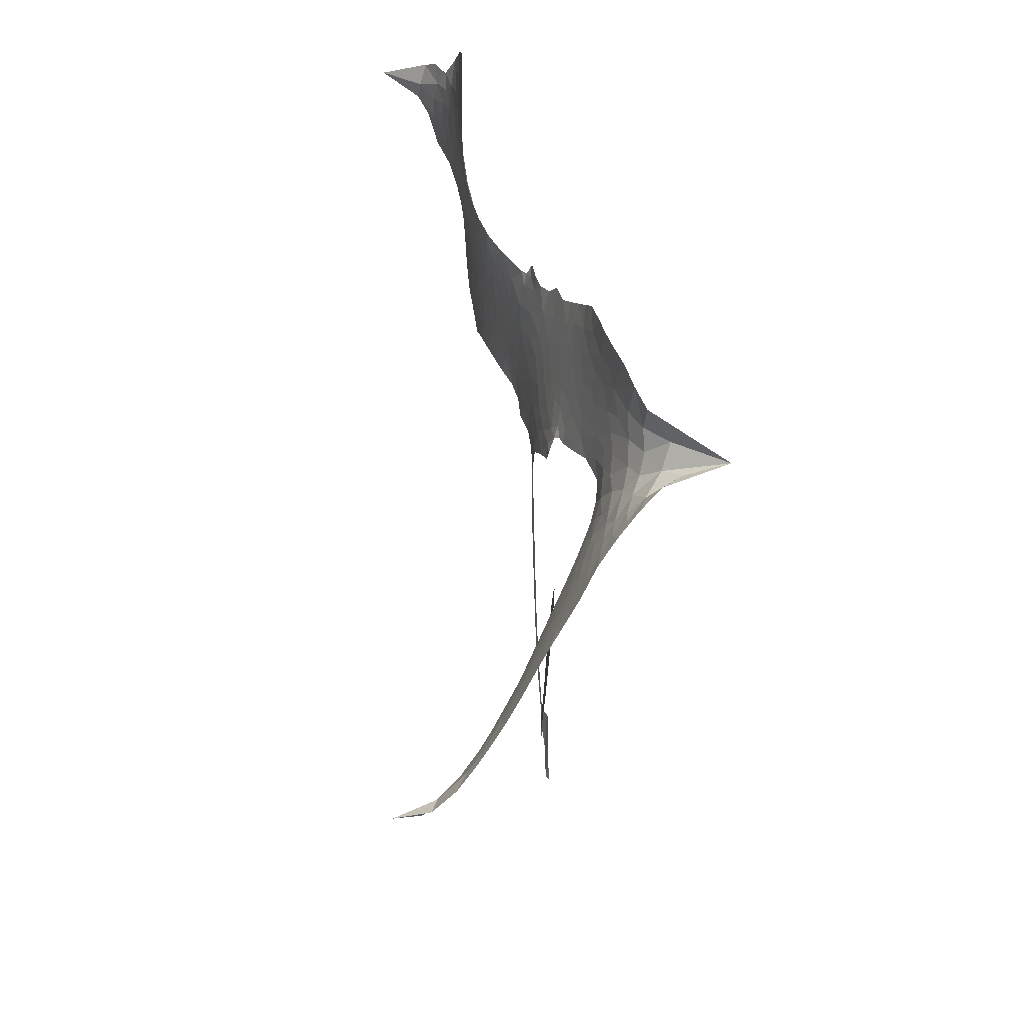
<metadata>
{"format":"obj","ext":"obj","renderer":"f3d","projection":"perspective","resolution":1024,"background":"white","views":[{"elev":-70.1,"azim":-95.8,"up":"+Y"}]}
</metadata>
<code>
v -0.8498 0.7024 0.2257
v -0.8156 0.7709 0.2142
v -0.7672 0.829 0.1893
v -0.7815 0.8903 0.1564
v -0.7691 0.945 0.1258
v -0.7227 1.012 0
v -0.674 1.05 0.102
v -0.6244 1.067 0.135
v -0.5803 1.065 0.1547
v -0.5228 1.038 0.1819
v -0.4749 0.979 0.2241
v -0.4048 1.016 0.2597
v -0.3104 1.022 0.2811
v -0.2357 1.007 0.2947
v -0.1812 0.9753 0.3046
v -0.1154 0.917 0.3194
v -0.01229 0.7632 0.357
v -0.0124 0.702 0.3705
v 0.0624 0.4867 0.4716
v 0.0907 0.485 0.486
v 0.1086 0.4668 0.5
v 0.1506 0.3218 0.5272
v 0.7272 0.5592 0.6118
v 1.175 0.6929 0.6795
v 1.2 0.7021 0.6864
v 1.308 0.8776 0.7179
v 1.439 0.9952 0.7338
v 1.517 1.015 0.7382
v 1.552 0.9799 0.741
v 1.558 0.9191 0.75
v 1.503 0.837 0.73
v 1.406 0.7534 0.7164
v 1.264 0.6813 0.6913
v 1.276 0.6462 0.6867
v 1.26 0.6147 0.6845
v 1.204 0.5782 0.6806
v 1.091 0.5513 0.6797
v 0.9574 0.5834 0.6797
v 0.8065 0.6798 0.6797
v 0.7885 0.7244 0.6797
v 0.8019 0.7595 0.6797
v 0.8575 0.7844 0.6797
v 0.919 0.7787 0.6797
v 1.041 0.7299 0.6797
v 1.185 0.6275 0.6784
v 0.1682 0.1967 0.5463
v 0.1362 0.0438 0.5748
v 0.1125 0.02603 0.5774
v 0.06775 0.03046 0.5876
v 0.06062 0.01345 0.6008
v 0.07067 -0.003414 0.6103
v 0.06486 -0.1332 0.669
v 0.0984 -0.2081 0.7013
v 0.2077 -0.2429 0.6935
v 0.5317 -0.3337 0.5832
v 0.6229 -0.3791 0.546
v 0.6958 -0.4327 0.5055
v 0.7519 -0.45 0.4795
v 0.886 -0.5694 0.3786
v 0.9111 -0.6251 0.324
v 0.9052 -0.6656 0.25
v 0.8612 -0.6959 0.3476
v 0.7892 -0.7085 0.4048
v 0.54 -0.6756 0.5381
v 0.361 -0.6276 0.6229
v 0.2674 -0.6341 0.662
v 0.188 -0.6069 0.6969
v 0.03646 -0.5918 0.7854
v -0.02439 -0.5754 0.8353
v -0.09253 -0.5393 1
v -0.1836 -0.4554 0.7852
v -0.2611 -0.344 0.7241
v -0.3254 -0.1652 0.6592
v -0.3419 -0.0918 0.64
v -0.3034 0.09461 0.5732
v -0.3241 0.1429 0.5548
v -0.3007 0.1874 0.5366
v -0.3028 0.2292 0.5138
v -0.3422 0.2872 0.488
v -0.3362 0.3097 0.4836
v -0.3132 0.322 0.475
v -0.3132 0.3416 0.4601
v -0.3466 0.427 0.3966
v -0.3787 0.4642 0.3579
v -0.4214 0.4774 0.3262
v -0.6405 0.4502 0.2586
v -0.7051 0.4566 0.2511
v -0.7834 0.4865 0.2439
v -0.8327 0.529 0.2394
v -0.8549 0.5696 0.2368
v -0.8616 0.6352 0.2319
v 0.6701 0.4302 0.5994
v 1.195 0.6793 0.682
v -0.2758 0.3287 0.4707
v 0.03287 0.03231 0.5938
v 0.06881 -0.06852 0.6381
v -0.3095 0.2909 0.4874
v 0.06347 0.443 0.4858
v 0.1491 0.12 0.5622
v 0.929 0.5354 0.6359
v 1.229 0.685 0.688
v 1.06 0.589 0.6569
v 1.122 0.6107 0.6682
v -0.3232 0.2571 0.4976
v 0.0538 0.06896 0.5788
v 1.257 0.7954 0.7066
v 1.233 0.6405 0.6836
v 1.256 0.7383 0.6984
v 0.8535 -0.6375 0.3594
v 0.847 0.722 0.6797
v -0.2737 0.3938 0.4356
v 0.03532 -0.0132 0.6142
v -0.2788 0.2614 0.5014
v -0.7702 0.5891 0.2382
v -0.6049 0.9863 0.1552
v -0.3831 0.5431 0.3324
v 0.1264 0.3928 0.5019
v 0.1001 0.06864 0.574
v 0.939 0.6275 0.6416
v 1.048 0.663 0.6585
v -0.02681 0.08138 0.5787
v -0.02706 0.4567 0.4567
v -0.2309 0.2091 0.5268
v -0.3037 0.4976 0.378
v 0.08091 0.1331 0.5604
v 1.147 0.651 0.6737
v -0.0526 0.00331 0.6088
v 1.085 0.6384 0.6633
v 1.021 0.6165 0.6528
v -0.2425 0.1386 0.5563
v 0.693 -0.5428 0.4835
v 1.117 0.6643 0.6798
v 1.49 0.954 0.7367
v 1.334 0.7184 0.7065
v 0.8811 0.632 0.6797
v -0.6785 0.8937 0.1614
v 0.9947 0.5621 0.6462
v 0.7093 -0.488 0.4878
v 1.139 0.6064 0.6796
v 0.6062 -0.486 0.5314
v 0.8184 -0.5101 0.436
v 0.7567 -0.5321 0.4558
v -0.267 0.8851 0.2996
v 0.04074 -0.4617 0.7746
v -0.7926 0.6574 0.2303
v -0.6635 0.5599 0.2508
v -0.6657 0.988 0.111
v -0.1441 0.3472 0.4757
v -0.03827 -0.09769 0.6496
v 1.373 0.9372 0.7265
v 1.313 0.7743 0.709
v -0.7284 0.8694 0.1686
v -0.6759 0.7765 0.2103
v -0.6809 0.8352 0.189
v -0.5802 0.8094 0.2197
v -0.6236 0.8593 0.1922
v 0.6631 -0.692 0.4788
v 0.8087 -0.5813 0.4135
v -0.2355 0.9422 0.2993
v -0.1342 0.7195 0.3529
v 0.0218 -0.5273 0.8021
v -0.6684 0.5016 0.2536
v -0.5318 0.462 0.2803
v -0.7269 0.5364 0.2454
v -0.2154 0.3547 0.4638
v 0.02031 -0.09901 0.6517
v -0.01634 -0.1841 0.6851
v -0.6317 0.8044 0.2092
v -0.6033 0.704 0.2398
v -0.5365 0.9005 0.2106
v -0.6249 0.925 0.1665
v -0.3055 0.9465 0.2852
v -0.19 0.8792 0.3145
v -0.06897 0.7269 0.3597
v 0.1132 -0.5977 0.7377
v -0.0351 -0.4786 0.8371
v -0.2099 0.2879 0.4939
v -0.1705 0.4572 0.4282
v -0.5729 0.8637 0.2071
v -0.5028 0.8206 0.2406
v -0.06619 0.8377 0.3381
v -0.2889 0.4454 0.4059
v 0.07371 -0.5058 0.7629
v 0.1393 -0.4168 0.7213
v -0.2116 0.4122 0.4387
v -0.1 0.7789 0.3449
v 0.01775 0.5909 0.4135
v -0.2398 0.472 0.4069
v -0.1392 0.834 0.329
v -0.2203 0.5936 0.3697
v -0.1004 0.6168 0.3864
v -0.249 0.5346 0.3811
v -0.06958 0.6701 0.3747
v -0.1646 0.536 0.4007
v -0.3108 0.6024 0.3427
v 0.001101 0.6449 0.3907
v -0.2982 0.5506 0.3617
v -0.04365 0.6003 0.4009
v -0.09736 0.5538 0.408
v -0.03201 0.5438 0.4239
v -0.07971 0.495 0.4322
v 0.03833 0.5381 0.4395
v -0.09904 0.429 0.4521
v -0.00713 0.5037 0.4445
v -0.3521 0.5038 0.3566
v -0.01699 0.03677 0.5947
v -0.072 0.05022 0.5908
v -0.1142 0.1345 0.5591
v -0.1578 -0.004698 0.6117
v 1.503 0.8962 0.7369
v 1.436 0.9109 0.7299
v 1.378 0.8655 0.722
v -0.6989 0.6494 0.2361
v -0.7127 0.5928 0.2418
v 0.003029 0.3236 0.5029
v -0.744 0.7606 0.211
v -0.4825 0.5672 0.2908
v 0.04309 -0.1883 0.6893
v -0.00202 -0.289 0.7251
v 0.04896 -0.2492 0.7096
v -0.002976 -0.2351 0.705
v -0.1049 -0.2402 0.7037
v -0.0548 -0.2676 0.7171
v 0.07586 -0.3444 0.7315
v -0.1393 -0.3442 0.7473
v 0.04725 -0.3023 0.7248
v -0.004587 -0.3747 0.7615
v 0.12 -0.2795 0.71
v -0.1069 -0.2952 0.7274
v -0.2905 -0.2535 0.6901
v -0.06885 -0.3514 0.7569
v -0.5382 0.9704 0.1933
v -0.5757 0.9355 0.1846
v -0.3559 0.9792 0.2717
v -0.4154 0.9407 0.2538
v -0.36 0.9086 0.2745
v -0.4242 0.8483 0.2617
v -0.1484 0.9456 0.3118
v -0.1927 0.9283 0.3078
v -0.04439 -0.5302 0.8842
v -0.1085 -0.4643 0.8518
v -0.5286 0.7361 0.2505
v -0.09126 0.8767 0.3281
v -0.2447 0.7614 0.3236
v -0.1788 0.1645 0.5464
v -0.1787 0.09912 0.5721
v -0.09327 0.2363 0.5222
v -0.1622 0.2219 0.5242
v -0.111 0.1871 0.5395
v -0.03105 0.1548 0.5533
v -0.2168 -0.1036 0.6463
v 1.332 0.8289 0.7155
v 1.386 0.8077 0.7185
v 1.454 0.7955 0.7232
v 1.446 0.8531 0.7269
v -0.7469 0.6342 0.2347
v -0.7417 0.6972 0.2253
v -0.6798 0.711 0.2266
v 0.07786 0.3401 0.5093
v -0.03252 0.3874 0.4783
v -0.721 0.8056 0.1974
v -0.4365 0.5333 0.3121
v -0.4238 0.6104 0.3038
v -0.4765 0.4691 0.2987
v -0.5895 0.5231 0.2655
v -0.5127 0.5174 0.2851
v -0.5496 0.5798 0.2703
v -0.5079 0.6507 0.2714
v -0.0009547 -0.4307 0.7878
v 0.05115 -0.401 0.7543
v -0.05881 -0.4136 0.7952
v -0.1197 -0.4023 0.7847
v 0.1432 -0.345 0.7124
v 0.3719 -0.2816 0.6428
v 0.1755 -0.2933 0.7002
v 0.2058 -0.3506 0.6932
v 0.2905 -0.2602 0.6703
v 0.2034 -0.4212 0.6962
v 0.1649 -0.4757 0.7136
v 0.3137 -0.3884 0.6548
v 0.2339 -0.2964 0.6848
v 0.1151 -0.4686 0.7373
v 0.1792 -0.54 0.7058
v 0.2544 -0.3861 0.6767
v 0.2907 -0.3261 0.666
v 0.2452 -0.5594 0.6752
v 0.3484 -0.3382 0.6458
v 0.279 -0.473 0.6647
v 0.4132 -0.4279 0.6146
v 0.2218 -0.4811 0.6883
v 0.4519 -0.3066 0.6131
v 0.369 -0.3927 0.6342
v 0.3369 -0.4503 0.6426
v 0.4248 -0.3642 0.6166
v 0.3312 -0.5421 0.6397
v 0.4947 -0.4116 0.5857
v 0.1533 -0.2239 0.7027
v -0.4726 0.9082 0.2353
v -0.5368 0.7874 0.2374
v -0.5745 0.7561 0.2343
v -0.4911 0.7677 0.2548
v -0.4547 0.8043 0.2592
v -0.477 0.7039 0.2708
v -0.3703 0.7651 0.2913
v -0.4417 0.7464 0.2734
v -0.4173 0.6807 0.2928
v -0.3651 0.6389 0.3173
v -0.3571 0.5868 0.3315
v -0.2981 0.6907 0.3253
v -0.3651 0.7021 0.3044
v -0.2015 0.8134 0.3226
v -0.2599 0.8219 0.3098
v -0.1838 0.7535 0.337
v -0.3276 0.8404 0.291
v -0.3074 0.7713 0.3071
v -0.2276 0.6902 0.3424
v -0.12 0.08288 0.5786
v -0.1656 0.0476 0.5919
v -0.3202 0.003239 0.6113
v -0.2384 0.06209 0.5866
v -0.3111 0.04897 0.5936
v -0.2648 0.01843 0.6036
v -0.2686 -0.05107 0.628
v -0.06294 0.1166 0.5663
v 0.01847 0.1208 0.5645
v 0.03933 0.1857 0.5454
v -0.2829 -0.1179 0.6483
v -0.1754 -0.2723 0.7103
v -0.7951 0.7178 0.2217
v 0.06639 0.3911 0.4951
v -0.09385 0.3761 0.472
v -0.1504 0.4014 0.4535
v -0.07384 0.3124 0.4968
v 0.0101 0.4217 0.4769
v -0.5863 0.4565 0.2675
v -0.4705 0.6171 0.2876
v -0.5521 0.6852 0.2543
v -0.5938 0.6339 0.2533
v -0.644 0.663 0.2406
v 0.2919 -0.5813 0.6543
v 0.3892 -0.4999 0.6182
v -0.47 0.8563 0.2449
v -0.3749 0.8548 0.2761
v -0.2664 0.643 0.3446
v -0.2025 -0.04752 0.6271
v -0.1266 -0.08862 0.6437
v -0.3307 -0.04391 0.6271
v 0.1044 0.187 0.5475
v 0.1289 0.2544 0.5353
v -0.02549 0.2128 0.5342
v 0.04175 0.2557 0.5264
v 0.01757 0.3685 0.4925
v -0.1367 0.2874 0.4999
v -0.6106 0.5785 0.2572
v 0.3852 -0.5662 0.6153
v 0.4492 -0.6507 0.5793
v 0.487 -0.5416 0.5739
v 0.4049 -0.6388 0.6006
v 0.4404 -0.5859 0.5895
v 0.4977 -0.6085 0.5625
v 0.4357 -0.5275 0.5968
v 0.475 -0.4752 0.5858
v 0.5656 -0.5615 0.538
v 0.5416 -0.4635 0.561
v 0.5891 -0.4285 0.5482
v 0.6418 -0.4431 0.525
v 0.5774 -0.3563 0.5649
v 0.4225 0.318 0.5668
v 0.4282 0.4414 0.5732
v 0.08631 0.2902 0.5228
v -0.02714 0.2684 0.5162
v 0.5511 -0.6181 0.5385
v 0.6315 -0.6126 0.5021
v 0.6012 -0.684 0.5102
v 0.7364 -0.6069 0.4493
v 0.5454 -0.3992 0.569
v 0.3003 0.2572 0.5522
v 0.683 -0.5975 0.4787
v 0.7258 -0.7004 0.4437
v 0.7024 -0.65 0.4618
v 0.7631 -0.6576 0.4252
v 0.2859 0.3777 0.5547
v 0.1764 0.2839 0.5374
v 0.2176 0.3485 0.5441
v 0.9212 0.6994 0.6797
v 0.9387 0.6416 0.6797
v 1.026 0.6376 0.6797
v 0.9808 0.754 0.6797
v 0.9831 0.6884 0.6797
v -0.709 0.9469 0.1157
v -0.0183 -0.04329 0.6274
v -0.08128 -0.04774 0.6288
v -0.1598 0.5947 0.3826
v -0.1448 0.6568 0.3671
v -0.1348 0.4951 0.4213
v -0.2214 -0.3989 0.7518
v -0.1998 -0.3423 0.7348
v 0.48 -0.3565 0.5978
v -0.2341 -0.1843 0.6725
v -0.164 -0.2034 0.685
v -0.09212 -0.166 0.6748
v -0.181 -0.1489 0.6639
v -0.04449 -0.1453 0.6685
v -0.13 -0.1356 0.6614
v 0.5332 -0.5181 0.5572
v 0.6301 -0.5468 0.5116
v 0.6572 -0.5 0.5075
v 0.2703 0.3103 0.5506
v 0.235 0.2283 0.5468
v 0.3471 0.3179 0.5592
v 0.3564 0.4097 0.564
v 0.5448 0.376 0.5828
v 0.4027 0.3719 0.5674
v 0.4835 0.3474 0.5747
v 0.5763 0.5027 0.5922
v 0.4902 0.4126 0.5786
v 0.5708 0.4402 0.5888
v 0.5017 0.4727 0.5826
v 0.6069 0.4035 0.591
v 1.022 0.5666 0.6797
v 1.08 0.6134 0.6797
v 1.08 0.696 0.6797
v -0.1998 0.6461 0.3594
v -0.3073 -0.2093 0.6737
v -0.2263 -0.2413 0.6931
v -0.2752 -0.2983 0.7075
v -0.2224 -0.3 0.7149
v 0.225 0.2699 0.545
v 0.8322 0.5926 0.6259
v 0.8951 0.5759 0.6334
v 0.7984 0.4822 0.6169
v 0.8636 0.5086 0.6262
v 0.8129 0.5375 0.6213
v 0.7397 0.5067 0.6111
v 0.6517 0.5313 0.6019
v 0.6396 0.4748 0.5981
v 0.1309 -0.523 0.7309
v 0.079 -0.5605 0.7601
f 112 206 391
f 186 160 174
f 75 130 76
f 203 122 201
f 105 121 206
f 45 107 93
f 51 50 112
f 123 78 77
f 89 88 114
f 125 118 99
f 1 91 145
f 162 164 87
f 25 108 106
f 43 42 110
f 80 79 97
f 126 93 24
f 58 138 142
f 179 299 180
f 128 129 102
f 105 125 325
f 52 166 167
f 143 159 172
f 240 176 70
f 142 138 131
f 176 240 161
f 223 231 219
f 59 158 109
f 95 112 50
f 117 21 98
f 113 94 97
f 97 104 113
f 104 78 113
f 349 383 22
f 166 112 391
f 105 95 49
f 74 73 327
f 51 112 96
f 82 94 111
f 107 34 101
f 52 218 53
f 323 345 322
f 203 260 122
f 90 89 114
f 167 221 218
f 145 256 257
f 91 90 114
f 298 232 170
f 98 19 334
f 282 183 437
f 77 76 130
f 4 3 152
f 152 5 4
f 56 365 366
f 45 126 103
f 115 9 8
f 8 7 147
f 45 139 36
f 106 151 252
f 147 7 6
f 381 158 375
f 114 145 91
f 246 208 245
f 136 154 156
f 10 9 115
f 19 122 334
f 205 83 124
f 17 174 18
f 84 205 116
f 165 111 94
f 182 83 111
f 162 146 164
f 239 15 159
f 206 207 127
f 129 137 102
f 236 234 235
f 350 250 326
f 172 159 14
f 180 302 342
f 126 45 93
f 322 318 320
f 239 238 15
f 211 150 212
f 5 152 390
f 136 152 154
f 25 93 101
f 31 30 210
f 107 45 36
f 124 192 197
f 161 183 144
f 119 430 137
f 120 119 129
f 296 364 376
f 359 361 355
f 287 274 285
f 363 373 406
f 276 285 281
f 50 49 95
f 53 218 220
f 275 54 297
f 49 48 118
f 126 128 103
f 274 287 294
f 58 57 138
f 78 123 113
f 407 406 131
f 118 105 49
f 375 158 142
f 68 161 69
f 61 109 62
f 421 139 132
f 109 60 59
f 166 52 96
f 423 394 160
f 60 109 61
f 348 349 351
f 85 84 116
f 141 58 142
f 162 87 86
f 43 110 385
f 134 32 151
f 386 385 135
f 110 42 41
f 110 135 385
f 102 103 128
f 57 366 407
f 40 110 41
f 40 39 110
f 421 387 420
f 119 137 129
f 141 158 59
f 37 36 139
f 105 206 95
f 47 118 48
f 94 81 97
f 95 206 112
f 430 433 432
f 432 100 430
f 413 416 369
f 82 81 94
f 177 165 94
f 98 20 19
f 98 21 20
f 97 79 104
f 63 62 109
f 108 151 106
f 117 330 259
f 210 133 211
f 93 107 101
f 83 82 111
f 259 22 117
f 348 99 46
f 47 99 118
f 24 93 25
f 132 139 45
f 35 34 107
f 126 24 128
f 101 34 33
f 118 125 105
f 130 123 77
f 115 8 147
f 128 24 120
f 108 101 33
f 27 133 28
f 108 33 134
f 255 253 254
f 185 111 165
f 28 133 29
f 133 30 29
f 129 128 120
f 110 39 135
f 159 15 14
f 145 114 256
f 193 160 394
f 101 108 25
f 389 388 385
f 36 35 107
f 168 154 153
f 81 80 97
f 372 373 363
f 151 108 134
f 214 114 164
f 145 257 329
f 163 265 335
f 179 233 171
f 390 6 5
f 147 390 171
f 113 123 177
f 177 123 248
f 209 346 392
f 397 396 225
f 261 154 152
f 27 150 211
f 253 252 151
f 152 136 390
f 3 2 216
f 168 169 300
f 261 152 3
f 168 156 154
f 261 153 154
f 234 236 172
f 179 156 155
f 147 171 115
f 64 374 372
f 375 380 381
f 141 142 158
f 142 131 375
f 172 14 13
f 143 173 239
f 308 205 197
f 196 198 187
f 283 175 67
f 161 144 176
f 264 266 163
f 214 146 213
f 85 262 264
f 262 85 116
f 114 88 164
f 87 164 88
f 177 94 113
f 332 148 331
f 112 166 96
f 166 149 403
f 346 209 345
f 223 219 221
f 169 168 153
f 155 156 168
f 265 162 86
f 162 265 146
f 179 180 170
f 11 10 232
f 136 156 171
f 171 156 179
f 12 234 13
f 172 13 234
f 173 311 189
f 189 311 313
f 16 173 189
f 200 198 199
f 288 280 284
f 183 282 144
f 270 184 224
f 70 176 241
f 245 248 123
f 148 165 177
f 188 194 192
f 188 182 185
f 179 155 299
f 179 170 233
f 299 300 242
f 301 302 180
f 188 192 124
f 17 181 186
f 83 182 124
f 438 161 68
f 437 283 279
f 288 290 286
f 220 226 228
f 332 165 148
f 188 185 178
f 17 186 174
f 189 186 181
f 174 193 18
f 185 182 111
f 202 187 200
f 182 188 124
f 16 189 243
f 311 173 312
f 189 313 186
f 194 190 192
f 18 193 196
f 194 188 178
f 190 195 197
f 160 193 174
f 198 196 193
f 122 204 201
f 393 194 199
f 160 313 316
f 304 314 343
f 190 197 192
f 198 193 191
f 197 195 308
f 199 191 393
f 198 191 199
f 395 194 178
f 198 200 187
f 201 200 199
f 204 19 202
f 395 199 194
f 201 395 203
f 332 178 185
f 204 202 200
f 260 331 333
f 201 204 200
f 19 204 122
f 83 205 84
f 197 205 124
f 207 206 121
f 206 127 391
f 324 317 207
f 130 320 246
f 250 350 249
f 123 130 245
f 127 207 209
f 207 121 324
f 30 133 210
f 133 27 211
f 150 26 212
f 210 211 255
f 252 212 26
f 253 255 212
f 146 354 339
f 258 153 216
f 146 214 164
f 256 214 213
f 353 247 333
f 348 46 349
f 2 1 329
f 216 257 258
f 307 263 308
f 354 267 338
f 52 167 218
f 221 220 218
f 221 167 223
f 269 270 227
f 219 226 220
f 53 220 228
f 167 222 223
f 219 220 221
f 402 400 404
f 328 225 229
f 222 229 223
f 269 227 271
f 226 227 224
f 224 273 228
f 397 72 396
f 71 70 241
f 227 226 219
f 226 224 228
f 223 229 231
f 144 269 176
f 273 224 184
f 297 53 228
f 399 251 327
f 231 229 225
f 400 402 399
f 426 427 425
f 71 241 272
f 219 231 227
f 10 115 232
f 233 115 171
f 170 232 233
f 115 233 232
f 11 235 12
f 234 12 235
f 11 232 298
f 236 143 172
f 235 11 298
f 235 237 343
f 299 301 180
f 237 302 304
f 143 239 159
f 173 16 238
f 173 238 239
f 70 69 240
f 161 240 69
f 176 269 271
f 271 231 272
f 338 268 337
f 262 263 217
f 314 312 143
f 189 181 243
f 316 313 244
f 246 245 130
f 249 248 245
f 319 322 321
f 318 207 317
f 250 249 208
f 215 260 333
f 249 245 208
f 248 247 353
f 250 208 324
f 247 248 249
f 325 250 324
f 325 326 250
f 230 399 424
f 400 222 401
f 106 252 26
f 253 151 32
f 255 254 31
f 212 252 253
f 210 255 31
f 253 32 254
f 212 255 211
f 214 256 114
f 257 256 213
f 257 213 258
f 216 2 329
f 339 258 213
f 169 153 258
f 330 117 98
f 326 351 350
f 331 260 203
f 259 330 352
f 3 216 261
f 153 261 216
f 263 262 116
f 266 264 262
f 310 304 305
f 301 242 303
f 265 266 267
f 266 262 217
f 267 266 217
f 265 163 266
f 268 267 217
f 268 338 267
f 263 336 217
f 268 303 337
f 270 269 144
f 227 231 271
f 270 144 282
f 227 270 224
f 272 231 225
f 176 271 241
f 272 225 396
f 241 271 272
f 184 278 276
f 228 273 275
f 276 284 285
f 285 274 277
f 273 276 275
f 284 276 278
f 184 276 273
f 54 275 281
f 175 283 437
f 276 281 275
f 279 184 282
f 278 184 279
f 437 279 282
f 290 288 284
f 376 398 296
f 277 54 281
f 282 184 270
f 438 183 161
f 66 286 67
f 67 286 283
f 279 290 278
f 284 280 285
f 285 280 287
f 277 281 285
f 340 65 295
f 278 290 284
f 292 287 280
f 294 287 292
f 340 286 66
f 341 293 295
f 292 280 293
f 358 359 355
f 279 283 290
f 286 290 283
f 293 280 288
f 291 294 398
f 294 292 289
f 295 293 288
f 289 292 293
f 294 289 296
f 294 291 274
f 340 288 286
f 293 341 289
f 361 362 341
f 365 376 364
f 342 170 180
f 275 297 228
f 237 235 298
f 300 299 155
f 301 299 242
f 168 300 155
f 337 300 169
f 242 337 303
f 342 302 237
f 305 301 303
f 311 312 244
f 336 303 268
f 307 310 306
f 301 305 302
f 305 303 306
f 303 336 306
f 304 302 305
f 307 306 263
f 305 306 310
f 308 263 116
f 307 195 309
f 308 116 205
f 195 307 308
f 309 344 316
f 309 244 315
f 307 309 310
f 315 310 309
f 312 173 143
f 313 311 244
f 314 143 236
f 315 312 314
f 244 309 316
f 186 313 160
f 343 314 236
f 315 314 304
f 315 304 310
f 244 312 315
f 344 309 195
f 393 394 423
f 208 246 317
f 318 317 246
f 75 320 130
f 207 318 209
f 323 251 345
f 320 318 246
f 320 321 322
f 322 319 323
f 320 75 321
f 318 322 209
f 347 74 323
f 327 323 74
f 317 324 208
f 325 324 121
f 105 325 121
f 326 325 125
f 348 326 125
f 350 247 249
f 230 425 399
f 323 327 251
f 427 397 328
f 73 399 327
f 145 329 1
f 216 329 257
f 334 330 98
f 215 352 260
f 332 331 203
f 331 148 333
f 178 332 203
f 332 185 165
f 353 333 148
f 371 247 350
f 122 260 334
f 334 260 352
f 336 263 306
f 265 86 335
f 268 217 336
f 300 337 242
f 337 169 338
f 169 258 339
f 265 354 146
f 146 339 213
f 169 339 338
f 65 340 66
f 288 340 295
f 65 355 295
f 341 295 355
f 237 298 342
f 170 342 298
f 235 343 236
f 304 343 237
f 195 190 344
f 423 344 190
f 346 345 251
f 322 345 209
f 399 425 400
f 391 392 149
f 99 348 125
f 323 319 347
f 413 410 368
f 259 370 22
f 215 351 370
f 326 348 351
f 371 333 247
f 370 351 349
f 371 215 333
f 259 352 215
f 334 352 330
f 148 177 353
f 248 353 177
f 267 354 265
f 339 354 338
f 360 363 357
f 289 341 362
f 357 359 360
f 358 356 359
f 364 140 365
f 360 359 356
f 355 65 358
f 361 359 357
f 356 64 360
f 364 405 140
f 361 357 362
f 355 361 341
f 357 363 405
f 289 362 296
f 360 64 372
f 374 157 373
f 296 362 364
f 362 357 405
f 366 365 140
f 398 376 55
f 366 140 407
f 56 366 57
f 417 415 418
f 365 56 367
f 428 384 383
f 22 370 349
f 215 370 259
f 350 351 371
f 215 371 351
f 373 157 380
f 363 360 372
f 378 375 131
f 373 378 406
f 372 374 373
f 381 380 379
f 365 367 376
f 55 376 367
f 377 410 408
f 46 383 349
f 406 378 131
f 373 380 378
f 63 381 379
f 380 375 378
f 157 379 380
f 63 109 381
f 158 381 109
f 408 382 384
f 22 383 384
f 386 135 38
f 377 408 428
f 428 46 409
f 385 386 389
f 387 386 38
f 389 44 388
f 421 420 37
f 422 44 387
f 386 387 389
f 43 385 388
f 44 389 387
f 171 390 136
f 6 390 147
f 392 391 127
f 166 391 149
f 209 392 127
f 149 392 346
f 394 393 191
f 190 194 393
f 193 394 191
f 423 160 316
f 203 395 178
f 199 395 201
f 272 396 71
f 222 328 229
f 328 397 225
f 291 398 55
f 294 296 398
f 400 328 222
f 401 222 167
f 399 402 251
f 167 403 401
f 404 149 346
f 404 400 401
f 346 251 402
f 166 403 167
f 404 403 149
f 404 401 403
f 346 402 404
f 140 405 363
f 362 405 364
f 407 131 138
f 363 406 140
f 407 138 57
f 140 406 407
f 410 377 368
f 413 411 410
f 428 408 384
f 382 408 410
f 413 414 416
f 382 410 411
f 369 411 413
f 416 414 412
f 436 434 435
f 413 368 414
f 417 416 412
f 92 436 419
f 418 369 416
f 417 419 436
f 139 421 37
f 417 418 416
f 417 412 419
f 387 38 420
f 422 421 132
f 344 423 316
f 421 422 387
f 393 423 190
f 72 397 427
f 399 73 424
f 400 425 328
f 425 427 328
f 425 230 426
f 72 427 426
f 46 428 383
f 377 428 409
f 119 429 430
f 137 430 100
f 432 433 431
f 429 23 433
f 434 431 433
f 433 430 429
f 434 433 23
f 415 417 436
f 92 431 434
f 434 436 92
f 434 23 435
f 415 436 435
f 437 183 438
f 68 175 438
f 437 438 175

</code>
